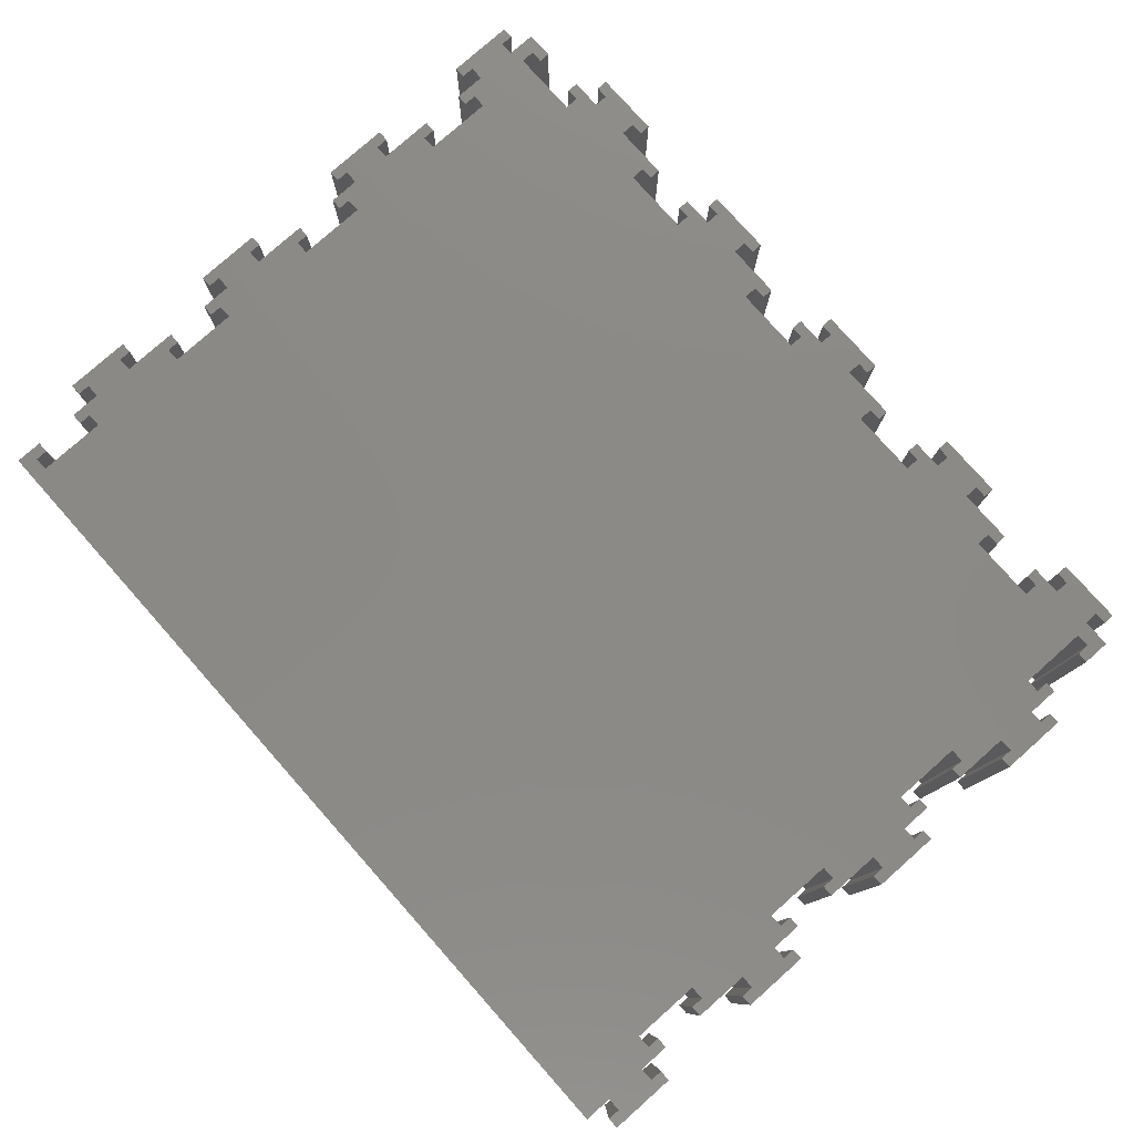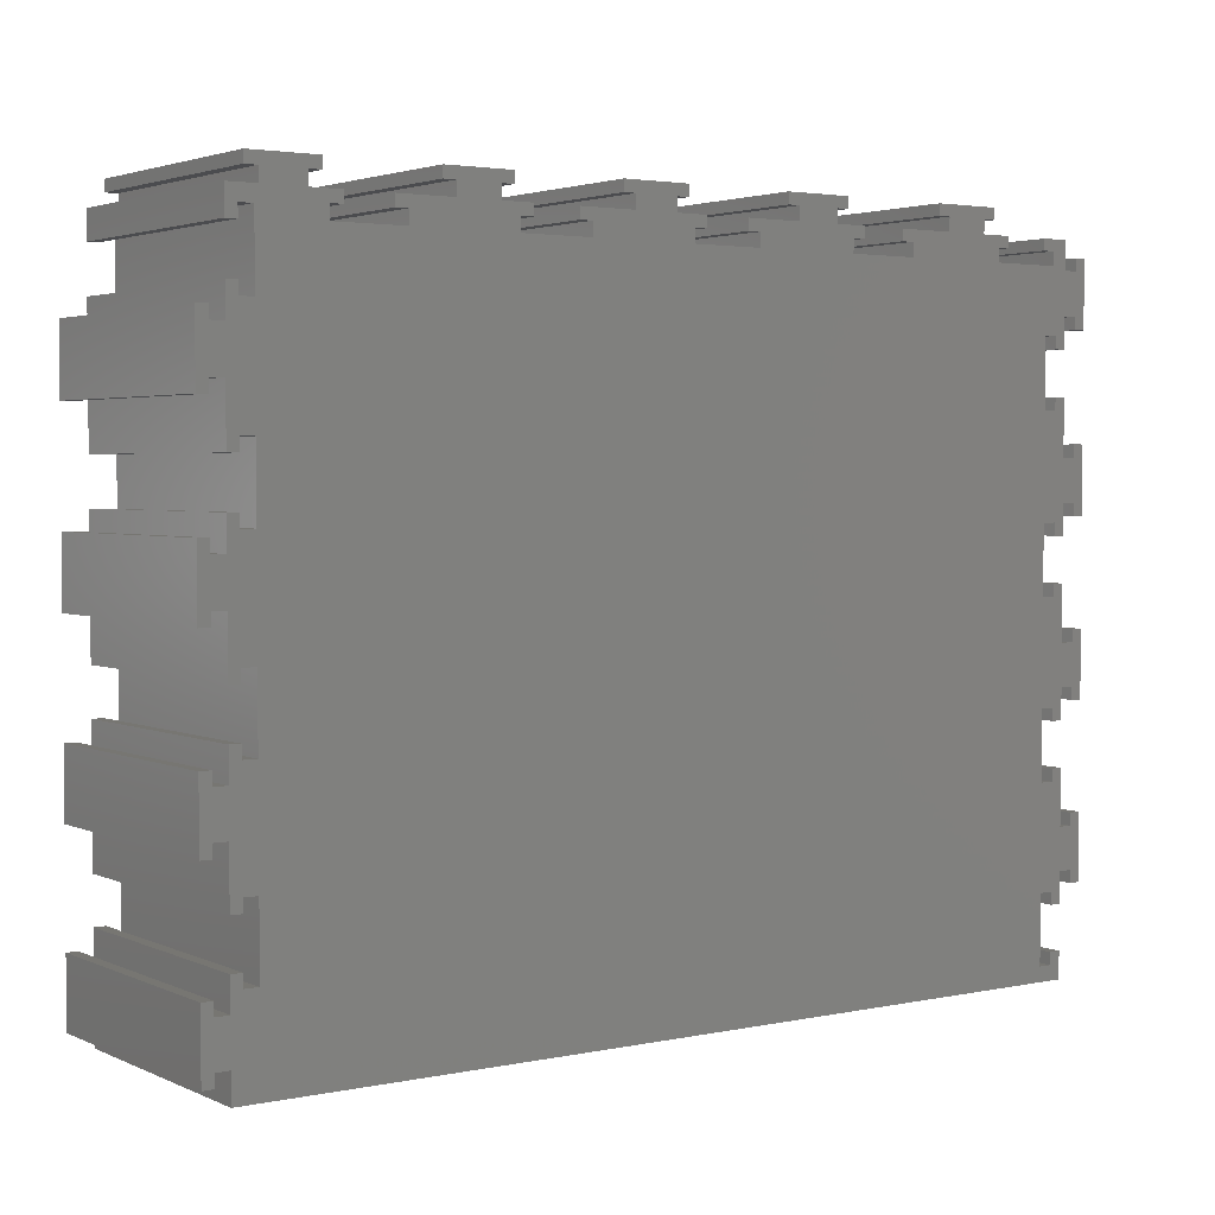
<metadata>
{"format":"stl","ext":"stl","renderer":"f3d","projection":"perspective","resolution":1024,"background":"white","views":[{"elev":79.0,"azim":48.4,"up":"+Z"},{"elev":3.0,"azim":144.9,"up":"+Y"}]}
</metadata>
<code>
# stl→obj: 424 verts, 844 faces
v 140 16.4 0
v 138.2 16.4 40
v 140 16.4 40
v 138.2 16.4 0
v 1.8 4.4 40
v 0 4.4 40
v 1.8 2.4 40
v 11.6 112 40
v 13.6 110.2 40
v 16.6 112 40
v 11.6 110.2 40
v 25.4 116 40
v 23.4 114.2 40
v 25.4 114.2 40
v 16.6 114.2 40
v 23.4 112 40
v 14.6 116 40
v 14.6 114.2 40
v 32.4 112 40
v 30.4 110.2 40
v 32.4 110.2 40
v 30.4 108 40
v 39.6 112 40
v 41.6 110.2 40
v 44.6 112 40
v 39.6 110.2 40
v 53.4 116 40
v 51.4 114.2 40
v 53.4 114.2 40
v 44.6 114.2 40
v 51.4 112 40
v 42.6 116 40
v 42.6 114.2 40
v 60.4 112 40
v 58.4 110.2 40
v 60.4 110.2 40
v 58.4 108 40
v 67.6 112 40
v 69.6 110.2 40
v 72.6 112 40
v 67.6 110.2 40
v 81.4 116 40
v 79.4 114.2 40
v 81.4 114.2 40
v 72.6 114.2 40
v 79.4 112 40
v 70.6 116 40
v 70.6 114.2 40
v 88.4 112 40
v 86.4 110.2 40
v 88.4 110.2 40
v 86.4 108 40
v 95.6 112 40
v 97.6 110.2 40
v 100.6 112 40
v 95.6 110.2 40
v 109.4 116 40
v 107.4 114.2 40
v 109.4 114.2 40
v 100.6 114.2 40
v 107.4 112 40
v 98.6 116 40
v 98.6 114.2 40
v 116.4 112 40
v 114.4 110.2 40
v 116.4 110.2 40
v 114.4 108 40
v 123.6 112 40
v 125.6 110.2 40
v 128.6 112 40
v 123.6 110.2 40
v 137.4 116 40
v 135.4 114.2 40
v 137.4 114.2 40
v 128.6 114.2 40
v 135.4 112 40
v 126.6 116 40
v 126.6 114.2 40
v 140 112 40
v 138.2 109.6 40
v 140 107.6 40
v 125.6 108 40
v 136 98.4 40
v 136 109.6 40
v 136 81.6 40
v 97.6 108 40
v 136 70.4 40
v 138.2 107.6 40
v 140 88.6 40
v 138.2 81.6 40
v 138.2 98.4 40
v 140 95.4 40
v 140 100.4 40
v 138.2 100.4 40
v 140 79.6 40
v 138.2 79.6 40
v 142.2 88.6 40
v 142.2 95.4 40
v 144 97.4 40
v 142.2 97.4 40
v 144 86.6 40
v 142.2 86.6 40
v 136 53.6 40
v 140 60.6 40
v 138.2 53.6 40
v 138.2 70.4 40
v 140 67.4 40
v 140 72.4 40
v 138.2 72.4 40
v 140 51.6 40
v 138.2 51.6 40
v 142.2 60.6 40
v 142.2 67.4 40
v 144 69.4 40
v 142.2 69.4 40
v 144 58.6 40
v 142.2 58.6 40
v 136 25.6 40
v 140 32.6 40
v 136 42.4 40
v 138.2 25.6 40
v 138.2 42.4 40
v 140 39.4 40
v 140 44.4 40
v 138.2 44.4 40
v 140 23.6 40
v 138.2 23.6 40
v 142.2 32.6 40
v 142.2 39.4 40
v 144 41.4 40
v 142.2 41.4 40
v 144 30.6 40
v 142.2 30.6 40
v 138.2 14.4 40
v 140 11.4 40
v 136 14.4 40
v 140 4.6 40
v 140 0 40
v 69.6 108 40
v 4 41.6 40
v 4 30.4 40
v 41.6 108 40
v 4 58.4 40
v 4 69.6 40
v 13.6 108 40
v 4 86.4 40
v 4 97.6 40
v 4 13.6 40
v 4 2.4 40
v 0 0 40
v 142.2 4.6 40
v 142.2 11.4 40
v 144 13.4 40
v 142.2 13.4 40
v 144 2.6 40
v 142.2 2.6 40
v 0 32.4 40
v 1.8 30.4 40
v 1.8 32.4 40
v 0 23.4 40
v 1.8 13.6 40
v 0 16.6 40
v 0 11.6 40
v 1.8 11.6 40
v 0 60.4 40
v 1.8 58.4 40
v 1.8 60.4 40
v 0 51.4 40
v 1.8 41.6 40
v 0 44.6 40
v 0 39.6 40
v 1.8 39.6 40
v 0 88.4 40
v 1.8 86.4 40
v 1.8 88.4 40
v 0 79.4 40
v 1.8 69.6 40
v 0 72.6 40
v 0 67.6 40
v 1.8 67.6 40
v 4.4 112 40
v 2.4 110.2 40
v 4.4 110.2 40
v 0 107.4 40
v 2.4 108 40
v 0 112 40
v 0 100.6 40
v 1.8 97.6 40
v 0 95.6 40
v 1.8 95.6 40
v -4 25.4 40
v -2.2 23.4 40
v -2.2 25.4 40
v -2.2 16.6 40
v -4 14.6 40
v -2.2 14.6 40
v -4 53.4 40
v -2.2 51.4 40
v -2.2 53.4 40
v -2.2 44.6 40
v -4 42.6 40
v -2.2 42.6 40
v -4 81.4 40
v -2.2 79.4 40
v -2.2 81.4 40
v -2.2 72.6 40
v -4 70.6 40
v -2.2 70.6 40
v -4 109.4 40
v -2.2 107.4 40
v -2.2 109.4 40
v -2.2 100.6 40
v -4 98.6 40
v -2.2 98.6 40
v 138.2 23.6 0
v 140 23.6 0
v 0 72.6 0
v 4 69.6 0
v 1.8 69.6 0
v 0 79.4 0
v 4 86.4 0
v 0 44.6 0
v 4 41.6 0
v 1.8 41.6 0
v 0 51.4 0
v 4 58.4 0
v 0 16.6 0
v 4 13.6 0
v 1.8 13.6 0
v 0 23.4 0
v 4 30.4 0
v 136 14.4 0
v 140 4.6 0
v 140 0 0
v 140 11.4 0
v 138.2 14.4 0
v 136 25.6 0
v 136 42.4 0
v 86.4 108 0
v 136 53.6 0
v 69.6 108 0
v 97.6 108 0
v 136 70.4 0
v 114.4 108 0
v 136 81.6 0
v 136 98.4 0
v 125.6 108 0
v 136 109.6 0
v 135.4 112 0
v 128.6 112 0
v 135.4 114.2 0
v 107.4 112 0
v 114.4 110.2 0
v 4 2.4 0
v 100.6 112 0
v 107.4 114.2 0
v 79.4 112 0
v 86.4 110.2 0
v 72.6 112 0
v 79.4 114.2 0
v 58.4 108 0
v 51.4 112 0
v 58.4 110.2 0
v 44.6 112 0
v 51.4 114.2 0
v 41.6 108 0
v 30.4 108 0
v 23.4 112 0
v 30.4 110.2 0
v 16.6 112 0
v 23.4 114.2 0
v 13.6 108 0
v 0 0 0
v 1.8 2.4 0
v 0 4.4 0
v 1.8 4.4 0
v 142.2 11.4 0
v 142.2 4.6 0
v 144 2.6 0
v 142.2 2.6 0
v 144 13.4 0
v 142.2 13.4 0
v 140 32.6 0
v 138.2 42.4 0
v 138.2 25.6 0
v 140 39.4 0
v 140 44.4 0
v 138.2 44.4 0
v 142.2 39.4 0
v 142.2 32.6 0
v 144 30.6 0
v 142.2 30.6 0
v 144 41.4 0
v 142.2 41.4 0
v 140 60.6 0
v 138.2 70.4 0
v 138.2 53.6 0
v 140 51.6 0
v 138.2 51.6 0
v 140 67.4 0
v 140 72.4 0
v 138.2 72.4 0
v 142.2 67.4 0
v 142.2 60.6 0
v 144 58.6 0
v 142.2 58.6 0
v 144 69.4 0
v 142.2 69.4 0
v 140 88.6 0
v 138.2 98.4 0
v 138.2 81.6 0
v 140 79.6 0
v 138.2 79.6 0
v 140 95.4 0
v 140 100.4 0
v 138.2 100.4 0
v 142.2 95.4 0
v 142.2 88.6 0
v 144 86.6 0
v 142.2 86.6 0
v 144 97.4 0
v 142.2 97.4 0
v 138.2 109.6 0
v 140 107.6 0
v 138.2 107.6 0
v 140 112 0
v 137.4 116 0
v 137.4 114.2 0
v 128.6 114.2 0
v 126.6 116 0
v 126.6 114.2 0
v 125.6 110.2 0
v 123.6 112 0
v 123.6 110.2 0
v 116.4 112 0
v 116.4 110.2 0
v 109.4 116 0
v 109.4 114.2 0
v 100.6 114.2 0
v 98.6 116 0
v 98.6 114.2 0
v 97.6 110.2 0
v 95.6 112 0
v 95.6 110.2 0
v 88.4 112 0
v 88.4 110.2 0
v 81.4 116 0
v 81.4 114.2 0
v 72.6 114.2 0
v 70.6 116 0
v 70.6 114.2 0
v 69.6 110.2 0
v 67.6 112 0
v 67.6 110.2 0
v 60.4 112 0
v 60.4 110.2 0
v 53.4 116 0
v 53.4 114.2 0
v 44.6 114.2 0
v 42.6 116 0
v 42.6 114.2 0
v 41.6 110.2 0
v 39.6 112 0
v 39.6 110.2 0
v 32.4 112 0
v 32.4 110.2 0
v 25.4 116 0
v 25.4 114.2 0
v 16.6 114.2 0
v 14.6 116 0
v 14.6 114.2 0
v 13.6 110.2 0
v 11.6 112 0
v 11.6 110.2 0
v 4 97.6 0
v 2.4 108 0
v 0 100.6 0
v 1.8 97.6 0
v 2.4 110.2 0
v 4.4 112 0
v 4.4 110.2 0
v 0 95.6 0
v 0 107.4 0
v 0 112 0
v 1.8 95.6 0
v 0 67.6 0
v 1.8 67.6 0
v 1.8 86.4 0
v 0 88.4 0
v 1.8 88.4 0
v 0 39.6 0
v 1.8 39.6 0
v 1.8 58.4 0
v 0 60.4 0
v 1.8 60.4 0
v 0 11.6 0
v 1.8 11.6 0
v 1.8 30.4 0
v 0 32.4 0
v 1.8 32.4 0
v -4 98.6 0
v -2.2 100.6 0
v -2.2 98.6 0
v -2.2 107.4 0
v -4 109.4 0
v -2.2 109.4 0
v -4 70.6 0
v -2.2 72.6 0
v -2.2 70.6 0
v -2.2 79.4 0
v -4 81.4 0
v -2.2 81.4 0
v -4 42.6 0
v -2.2 44.6 0
v -2.2 42.6 0
v -2.2 51.4 0
v -4 53.4 0
v -2.2 53.4 0
v -4 14.6 0
v -2.2 16.6 0
v -2.2 14.6 0
v -2.2 23.4 0
v -4 25.4 0
v -2.2 25.4 0
f 1 2 3
f 2 1 4
f 5 6 7
f 8 9 10
f 9 8 11
f 12 13 14
f 13 15 16
f 12 15 13
f 17 15 12
f 15 17 18
f 19 20 21
f 20 16 22
f 16 20 19
f 23 24 25
f 24 23 26
f 27 28 29
f 28 30 31
f 27 30 28
f 32 30 27
f 30 32 33
f 34 35 36
f 35 31 37
f 31 35 34
f 38 39 40
f 39 38 41
f 42 43 44
f 43 45 46
f 42 45 43
f 47 45 42
f 45 47 48
f 49 50 51
f 50 46 52
f 46 50 49
f 53 54 55
f 54 53 56
f 57 58 59
f 58 60 61
f 57 60 58
f 62 60 57
f 60 62 63
f 64 65 66
f 65 61 67
f 61 65 64
f 68 69 70
f 69 68 71
f 72 73 74
f 73 75 76
f 72 75 73
f 77 75 72
f 75 77 78
f 79 80 81
f 76 80 79
f 82 83 84
f 67 83 82
f 83 67 85
f 86 85 67
f 85 86 87
f 52 87 86
f 70 84 76
f 80 76 84
f 81 80 88
f 85 89 83
f 89 85 90
f 91 92 93
f 83 92 91
f 91 93 94
f 92 83 89
f 89 90 95
f 95 90 96
f 92 97 98
f 97 92 89
f 98 99 100
f 99 98 101
f 97 101 98
f 101 97 102
f 103 104 87
f 104 103 105
f 106 107 108
f 87 107 106
f 106 108 109
f 107 87 104
f 104 105 110
f 110 105 111
f 107 112 113
f 112 107 104
f 113 114 115
f 114 113 116
f 112 116 113
f 116 112 117
f 118 119 120
f 119 118 121
f 122 123 124
f 120 123 122
f 122 124 125
f 123 120 119
f 119 121 126
f 126 121 127
f 123 128 129
f 128 123 119
f 129 130 131
f 130 129 132
f 128 132 129
f 132 128 133
f 134 135 3
f 136 135 134
f 134 3 2
f 135 136 137
f 137 136 138
f 70 76 75
f 84 70 82
f 82 70 69
f 87 52 103
f 139 103 52
f 86 67 61
f 103 139 120
f 55 61 60
f 86 61 55
f 86 55 54
f 140 120 139
f 141 120 140
f 139 52 46
f 40 46 45
f 139 46 40
f 139 40 39
f 120 141 118
f 140 139 37
f 142 37 31
f 25 31 30
f 142 31 25
f 142 25 24
f 143 37 142
f 144 142 22
f 145 22 16
f 10 16 15
f 145 16 10
f 145 10 9
f 22 145 146
f 146 145 147
f 22 146 144
f 142 144 143
f 37 143 140
f 148 118 141
f 118 148 136
f 149 136 148
f 136 149 138
f 150 149 7
f 149 150 138
f 150 7 6
f 135 151 152
f 151 135 137
f 152 153 154
f 153 152 155
f 151 155 152
f 155 151 156
f 157 158 159
f 158 160 161
f 158 157 160
f 162 161 160
f 163 161 162
f 161 163 164
f 165 166 167
f 166 168 169
f 166 165 168
f 170 169 168
f 171 169 170
f 169 171 172
f 173 174 175
f 174 176 177
f 174 173 176
f 178 177 176
f 179 177 178
f 177 179 180
f 181 182 183
f 184 185 182
f 186 182 181
f 184 182 186
f 185 184 187
f 185 187 188
f 189 188 187
f 188 189 190
f 158 148 141
f 148 158 161
f 166 140 143
f 140 166 169
f 174 144 146
f 144 174 177
f 185 147 145
f 147 185 188
f 191 192 193
f 192 191 194
f 195 194 191
f 194 195 196
f 197 198 199
f 198 197 200
f 201 200 197
f 200 201 202
f 203 204 205
f 204 203 206
f 207 206 203
f 206 207 208
f 209 210 211
f 210 209 212
f 213 212 209
f 212 213 214
f 192 162 160
f 162 192 194
f 198 170 168
f 170 198 200
f 204 178 176
f 178 204 206
f 210 187 184
f 187 210 212
f 215 126 127
f 126 215 216
f 217 218 219
f 218 220 221
f 222 223 224
f 223 225 226
f 227 228 229
f 228 230 231
f 232 233 234
f 233 232 235
f 235 236 1
f 235 232 236
f 228 237 232
f 237 231 238
f 223 238 231
f 239 240 241
f 242 243 239
f 244 245 242
f 246 247 248
f 249 250 251
f 250 248 247
f 248 250 249
f 246 244 247
f 244 252 253
f 245 244 246
f 254 232 234
f 252 255 256
f 244 242 252
f 252 242 255
f 243 242 245
f 239 257 258
f 240 239 243
f 257 259 260
f 239 241 257
f 257 241 259
f 238 241 240
f 261 262 263
f 241 223 261
f 262 264 265
f 226 261 223
f 262 266 264
f 261 266 262
f 267 268 269
f 218 266 226
f 268 270 271
f 266 218 267
f 272 267 221
f 232 254 228
f 273 254 234
f 254 273 274
f 275 274 273
f 274 275 276
f 233 277 278
f 277 233 235
f 278 279 280
f 279 278 281
f 277 281 278
f 281 277 282
f 1 236 4
f 238 283 237
f 283 238 284
f 285 283 216
f 237 283 285
f 285 216 215
f 283 284 286
f 286 284 287
f 287 284 288
f 283 289 290
f 289 283 286
f 290 291 292
f 291 290 293
f 289 293 290
f 293 289 294
f 243 295 240
f 295 243 296
f 297 295 298
f 240 295 297
f 297 298 299
f 295 296 300
f 300 296 301
f 301 296 302
f 295 303 304
f 303 295 300
f 304 305 306
f 305 304 307
f 303 307 304
f 307 303 308
f 246 309 245
f 309 246 310
f 311 309 312
f 245 309 311
f 311 312 313
f 309 310 314
f 314 310 315
f 315 310 316
f 309 317 318
f 317 309 314
f 318 319 320
f 319 318 321
f 317 321 318
f 321 317 322
f 323 324 325
f 324 323 326
f 249 323 248
f 323 249 326
f 251 327 328
f 329 251 250
f 251 329 327
f 330 329 331
f 329 330 327
f 332 250 247
f 333 332 334
f 332 333 250
f 253 335 336
f 335 253 252
f 256 337 338
f 339 256 255
f 256 339 337
f 340 339 341
f 339 340 337
f 342 255 242
f 343 342 344
f 342 343 255
f 258 345 346
f 345 258 257
f 260 347 348
f 349 260 259
f 260 349 347
f 350 349 351
f 349 350 347
f 352 259 241
f 353 352 354
f 352 353 259
f 263 355 356
f 355 263 262
f 265 357 358
f 359 265 264
f 265 359 357
f 360 359 361
f 359 360 357
f 362 264 266
f 363 362 364
f 362 363 264
f 269 365 366
f 365 269 268
f 271 367 368
f 369 271 270
f 271 369 367
f 370 369 371
f 369 370 367
f 372 270 272
f 373 372 374
f 372 373 270
f 237 228 231
f 241 238 223
f 261 226 266
f 221 267 218
f 268 272 270
f 267 272 268
f 375 272 221
f 375 376 272
f 375 377 376
f 377 375 378
f 379 380 381
f 377 378 382
f 383 376 377
f 376 383 379
f 379 384 380
f 384 379 383
f 385 382 378
f 386 219 387
f 221 220 388
f 219 386 217
f 218 217 220
f 389 388 220
f 388 389 390
f 391 224 392
f 226 225 393
f 224 391 222
f 223 222 225
f 394 393 225
f 393 394 395
f 396 229 397
f 231 230 398
f 229 396 227
f 228 227 230
f 399 398 230
f 398 399 400
f 401 402 403
f 402 401 404
f 405 404 401
f 404 405 406
f 407 408 409
f 408 407 410
f 411 410 407
f 410 411 412
f 413 414 415
f 414 413 416
f 417 416 413
f 416 417 418
f 419 420 421
f 420 419 422
f 423 422 419
f 422 423 424
f 402 383 377
f 383 402 404
f 408 220 217
f 220 408 410
f 414 225 222
f 225 414 416
f 420 230 227
f 230 420 422
f 236 2 4
f 2 236 134
f 215 121 285
f 121 215 127
f 236 136 134
f 136 236 232
f 237 121 118
f 121 237 285
f 136 237 118
f 237 136 232
f 287 125 124
f 125 287 288
f 299 110 111
f 110 299 298
f 284 125 288
f 125 284 122
f 299 105 297
f 105 299 111
f 284 120 122
f 120 284 238
f 240 105 103
f 105 240 297
f 120 240 103
f 240 120 238
f 301 109 108
f 109 301 302
f 313 95 96
f 95 313 312
f 296 109 302
f 109 296 106
f 313 90 311
f 90 313 96
f 296 87 106
f 87 296 243
f 245 90 85
f 90 245 311
f 87 245 85
f 245 87 243
f 315 94 93
f 94 315 316
f 325 81 88
f 81 325 324
f 310 94 316
f 94 310 91
f 325 80 323
f 80 325 88
f 310 83 91
f 83 310 246
f 248 80 84
f 80 248 323
f 83 248 84
f 248 83 246
f 334 68 333
f 68 334 71
f 66 335 64
f 335 66 336
f 334 69 71
f 69 334 332
f 253 66 65
f 66 253 336
f 247 69 332
f 69 247 82
f 67 253 65
f 253 67 244
f 247 67 82
f 67 247 244
f 344 53 343
f 53 344 56
f 51 345 49
f 345 51 346
f 344 54 56
f 54 344 342
f 258 51 50
f 51 258 346
f 242 54 342
f 54 242 86
f 52 258 50
f 258 52 239
f 242 52 86
f 52 242 239
f 354 38 353
f 38 354 41
f 36 355 34
f 355 36 356
f 354 39 41
f 39 354 352
f 263 36 35
f 36 263 356
f 241 39 352
f 39 241 139
f 37 263 35
f 263 37 261
f 241 37 139
f 37 241 261
f 364 23 363
f 23 364 26
f 21 365 19
f 365 21 366
f 364 24 26
f 24 364 362
f 269 21 20
f 21 269 366
f 266 24 362
f 24 266 142
f 22 269 20
f 269 22 267
f 266 22 142
f 22 266 267
f 374 8 373
f 8 374 11
f 183 380 181
f 380 183 381
f 374 9 11
f 9 374 372
f 379 183 182
f 183 379 381
f 272 9 372
f 9 272 145
f 185 379 182
f 379 185 376
f 272 185 145
f 185 272 376
f 382 190 189
f 190 382 385
f 390 173 175
f 173 390 389
f 190 378 188
f 378 190 385
f 174 390 175
f 390 174 388
f 378 147 188
f 147 378 375
f 221 174 146
f 174 221 388
f 221 147 375
f 147 221 146
f 386 180 179
f 180 386 387
f 395 165 167
f 165 395 394
f 180 219 177
f 219 180 387
f 166 395 167
f 395 166 393
f 219 144 177
f 144 219 218
f 226 166 143
f 166 226 393
f 226 144 218
f 144 226 143
f 391 172 171
f 172 391 392
f 400 157 159
f 157 400 399
f 172 224 169
f 224 172 392
f 158 400 159
f 400 158 398
f 224 140 169
f 140 224 223
f 231 158 141
f 158 231 398
f 231 140 223
f 140 231 141
f 396 164 163
f 164 396 397
f 276 6 5
f 6 276 275
f 164 229 161
f 229 164 397
f 7 276 5
f 276 7 274
f 229 148 161
f 148 229 228
f 254 7 149
f 7 254 274
f 254 148 228
f 148 254 149
f 273 6 275
f 6 273 150
f 383 186 384
f 186 383 184
f 396 162 227
f 162 396 163
f 230 157 399
f 157 230 160
f 391 170 222
f 170 391 171
f 225 165 394
f 165 225 168
f 386 178 217
f 178 386 179
f 220 173 389
f 173 220 176
f 382 187 377
f 187 382 189
f 138 233 137
f 233 138 234
f 81 326 79
f 326 81 324
f 92 315 93
f 315 92 314
f 107 301 108
f 301 107 300
f 95 309 89
f 309 95 312
f 123 287 124
f 287 123 286
f 110 295 104
f 295 110 298
f 135 1 3
f 1 135 235
f 126 283 119
f 283 126 216
f 273 138 150
f 138 273 234
f 326 76 79
f 76 326 249
f 380 186 181
f 186 380 384
f 270 8 10
f 8 270 373
f 365 16 19
f 16 365 268
f 264 23 25
f 23 264 363
f 355 31 34
f 31 355 262
f 259 38 40
f 38 259 353
f 345 46 49
f 46 345 257
f 255 53 55
f 53 255 343
f 335 61 64
f 61 335 252
f 250 68 70
f 68 250 333
f 280 155 156
f 155 280 279
f 281 154 153
f 154 281 282
f 280 151 278
f 151 280 156
f 277 154 282
f 154 277 152
f 155 281 153
f 281 155 279
f 233 151 137
f 151 233 278
f 277 135 152
f 135 277 235
f 292 132 133
f 132 292 291
f 293 131 130
f 131 293 294
f 292 128 290
f 128 292 133
f 289 131 294
f 131 289 129
f 132 293 130
f 293 132 291
f 283 128 119
f 128 283 290
f 289 123 129
f 123 289 286
f 306 116 117
f 116 306 305
f 307 115 114
f 115 307 308
f 306 112 304
f 112 306 117
f 303 115 308
f 115 303 113
f 116 307 114
f 307 116 305
f 295 112 104
f 112 295 304
f 303 107 113
f 107 303 300
f 320 101 102
f 101 320 319
f 321 100 99
f 100 321 322
f 320 97 318
f 97 320 102
f 317 100 322
f 100 317 98
f 101 321 99
f 321 101 319
f 309 97 89
f 97 309 318
f 317 92 98
f 92 317 314
f 74 327 72
f 327 74 328
f 331 77 330
f 77 331 78
f 251 74 73
f 74 251 328
f 331 75 78
f 75 331 329
f 327 77 72
f 77 327 330
f 76 251 73
f 251 76 249
f 250 75 329
f 75 250 70
f 59 337 57
f 337 59 338
f 341 62 340
f 62 341 63
f 256 59 58
f 59 256 338
f 341 60 63
f 60 341 339
f 337 62 57
f 62 337 340
f 61 256 58
f 256 61 252
f 255 60 339
f 60 255 55
f 44 347 42
f 347 44 348
f 351 47 350
f 47 351 48
f 260 44 43
f 44 260 348
f 351 45 48
f 45 351 349
f 347 47 42
f 47 347 350
f 46 260 43
f 260 46 257
f 259 45 349
f 45 259 40
f 29 357 27
f 357 29 358
f 361 32 360
f 32 361 33
f 265 29 28
f 29 265 358
f 361 30 33
f 30 361 359
f 357 32 27
f 32 357 360
f 31 265 28
f 265 31 262
f 264 30 359
f 30 264 25
f 14 367 12
f 367 14 368
f 371 17 370
f 17 371 18
f 271 14 13
f 14 271 368
f 371 15 18
f 15 371 369
f 367 17 12
f 17 367 370
f 16 271 13
f 271 16 268
f 270 15 369
f 15 270 10
f 406 209 211
f 209 406 405
f 401 214 213
f 214 401 403
f 210 406 211
f 406 210 404
f 214 402 212
f 402 214 403
f 401 209 405
f 209 401 213
f 383 210 184
f 210 383 404
f 402 187 212
f 187 402 377
f 412 203 205
f 203 412 411
f 407 208 207
f 208 407 409
f 204 412 205
f 412 204 410
f 208 408 206
f 408 208 409
f 407 203 411
f 203 407 207
f 220 204 176
f 204 220 410
f 408 178 206
f 178 408 217
f 418 197 199
f 197 418 417
f 413 202 201
f 202 413 415
f 198 418 199
f 418 198 416
f 202 414 200
f 414 202 415
f 413 197 417
f 197 413 201
f 225 198 168
f 198 225 416
f 414 170 200
f 170 414 222
f 424 191 193
f 191 424 423
f 419 196 195
f 196 419 421
f 192 424 193
f 424 192 422
f 196 420 194
f 420 196 421
f 419 191 423
f 191 419 195
f 230 192 160
f 192 230 422
f 420 162 194
f 162 420 227

</code>
